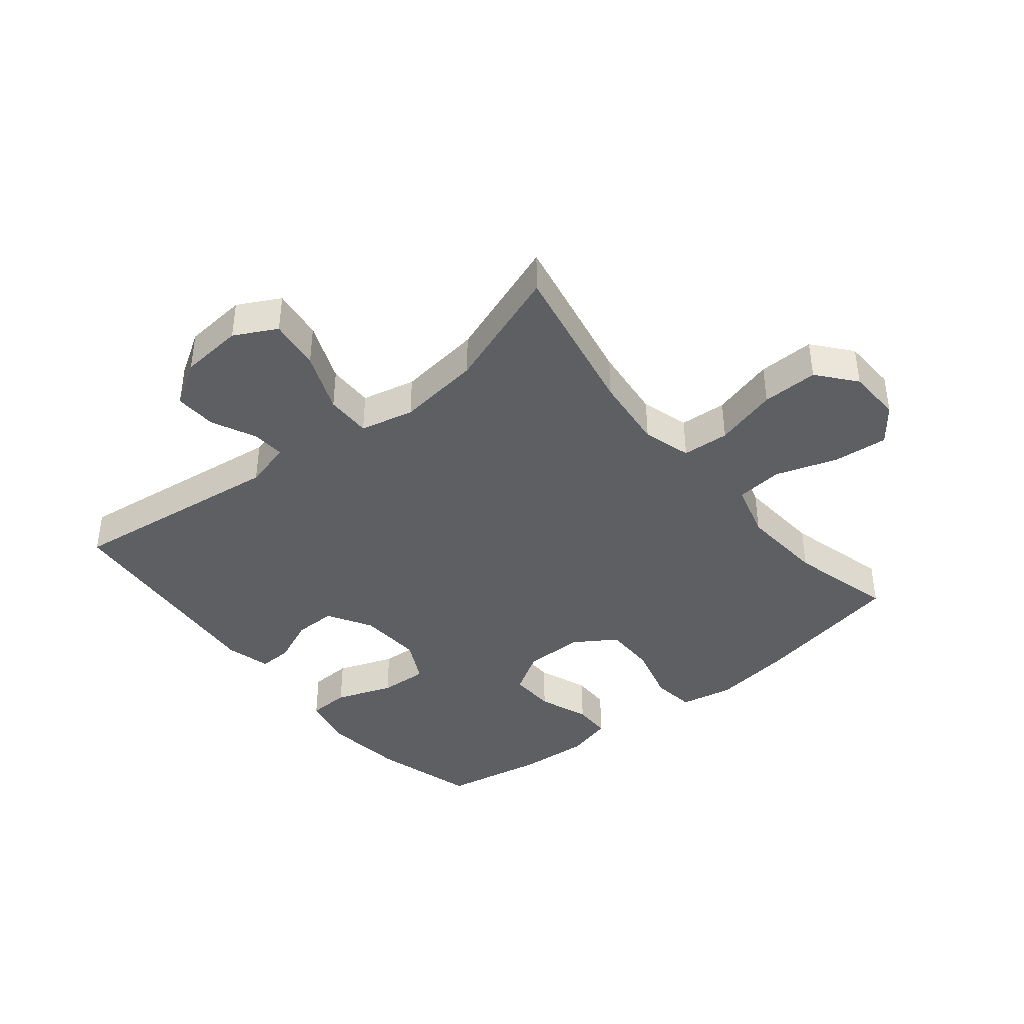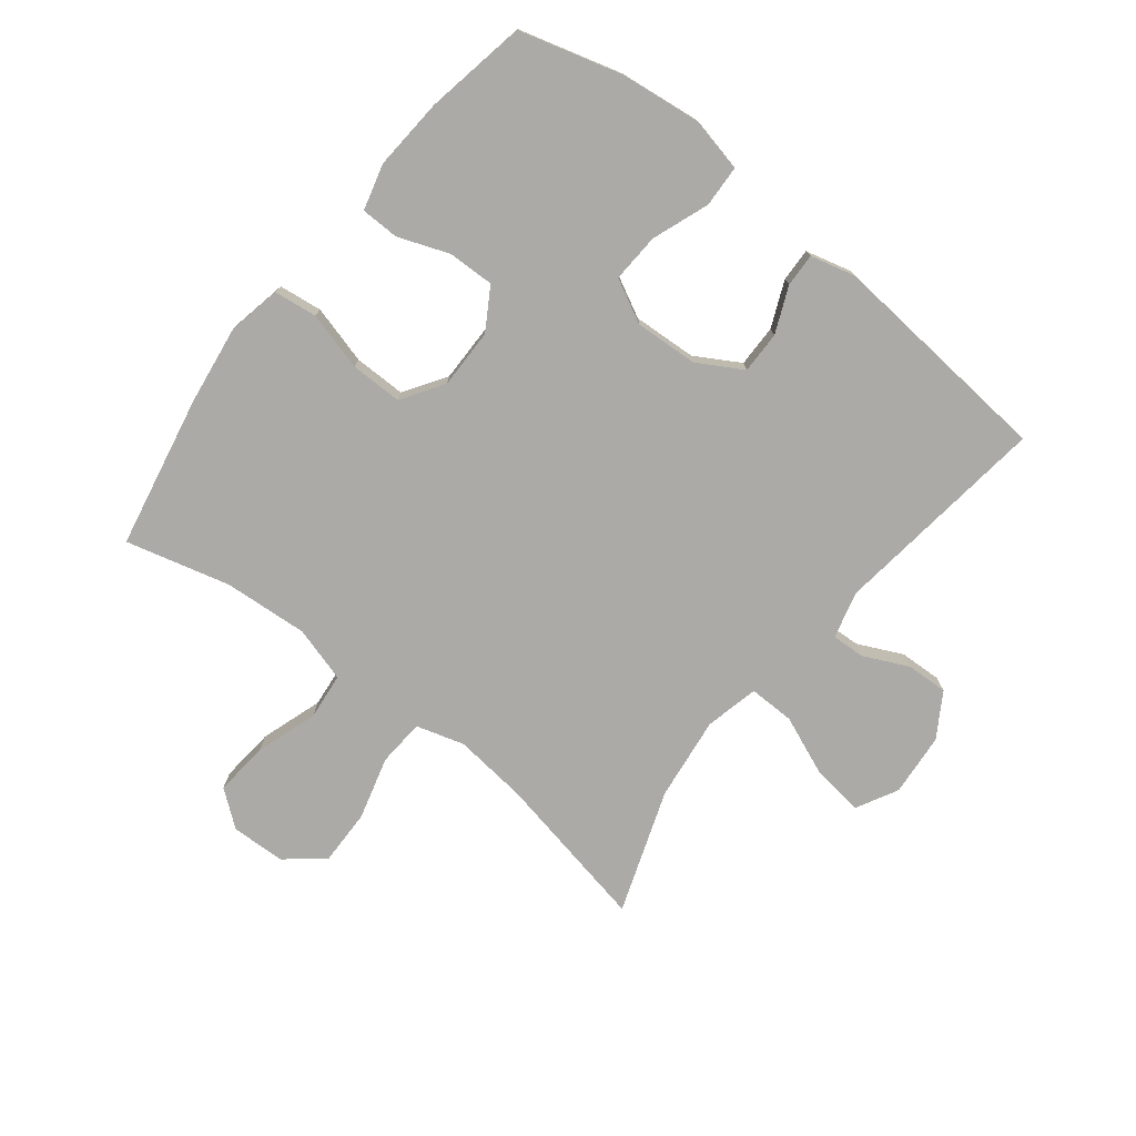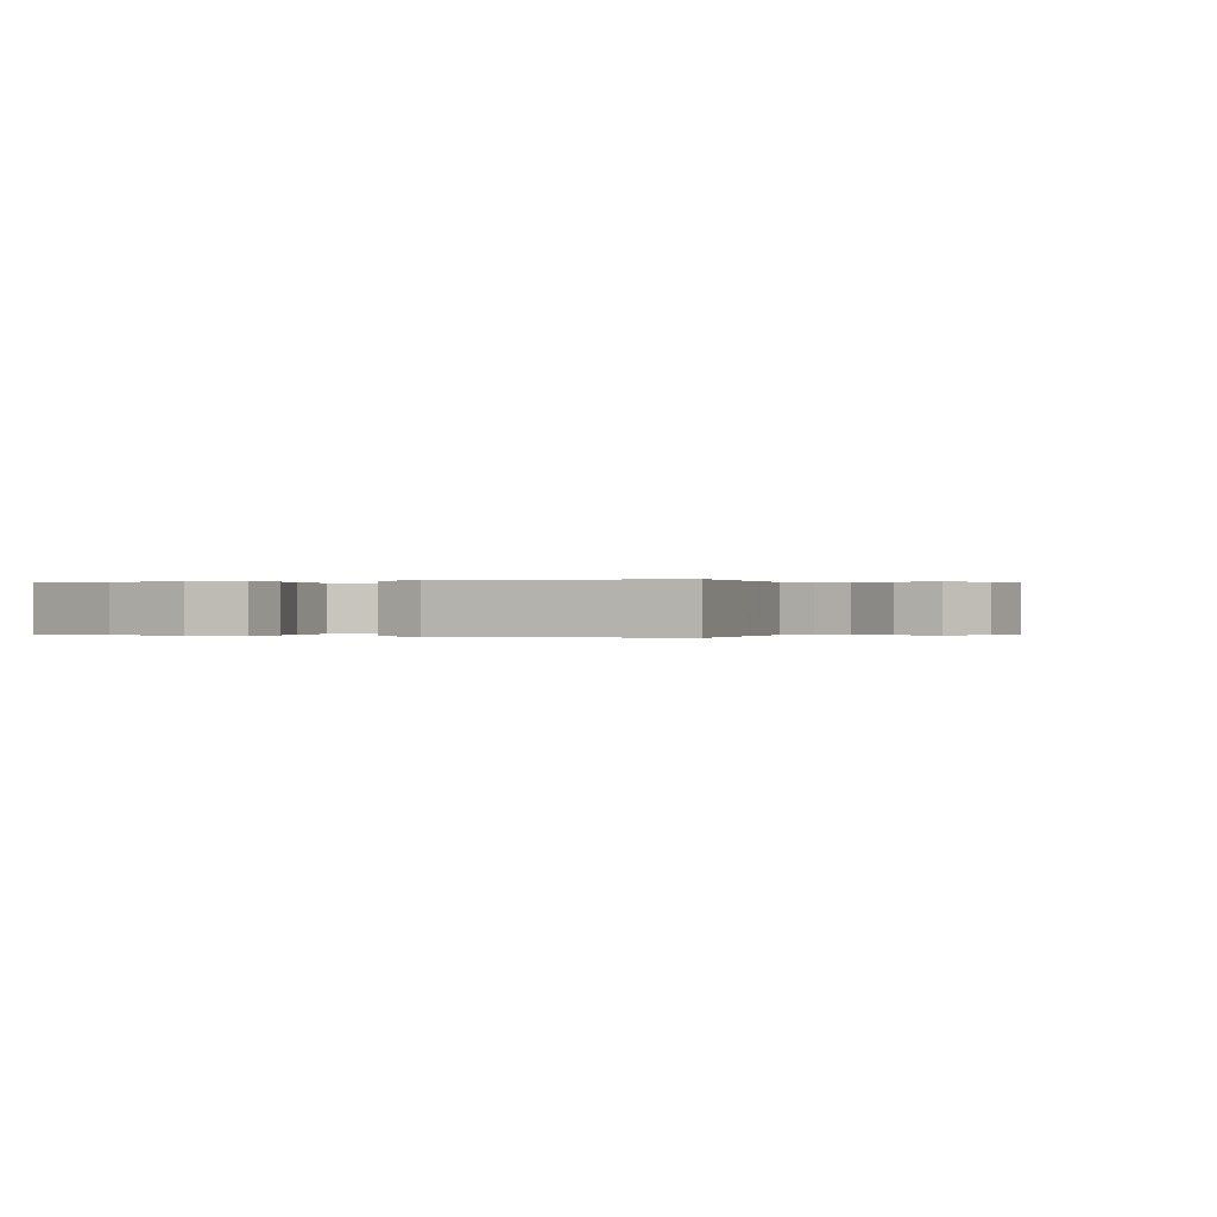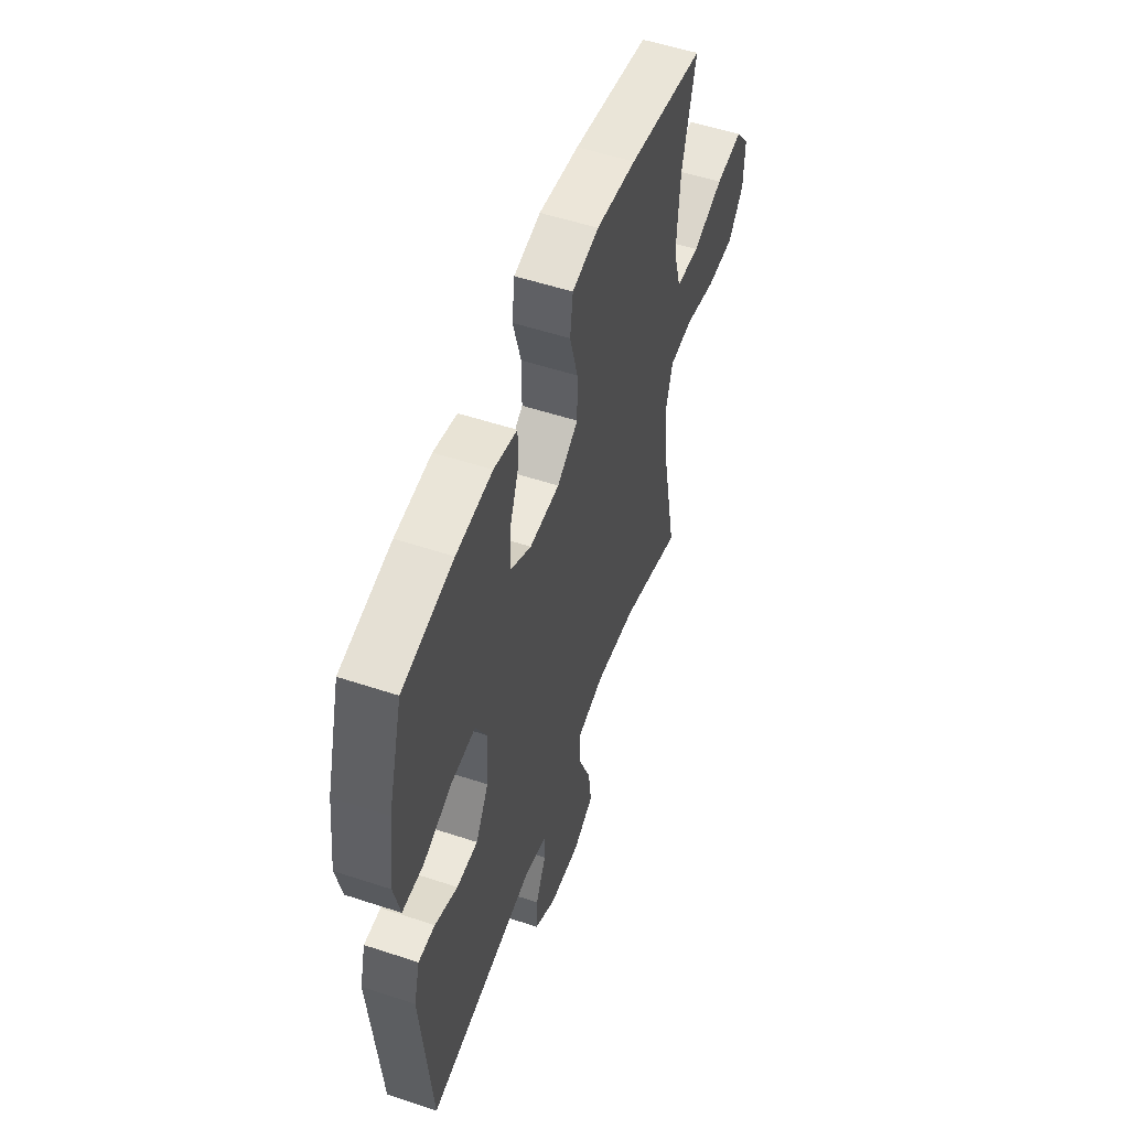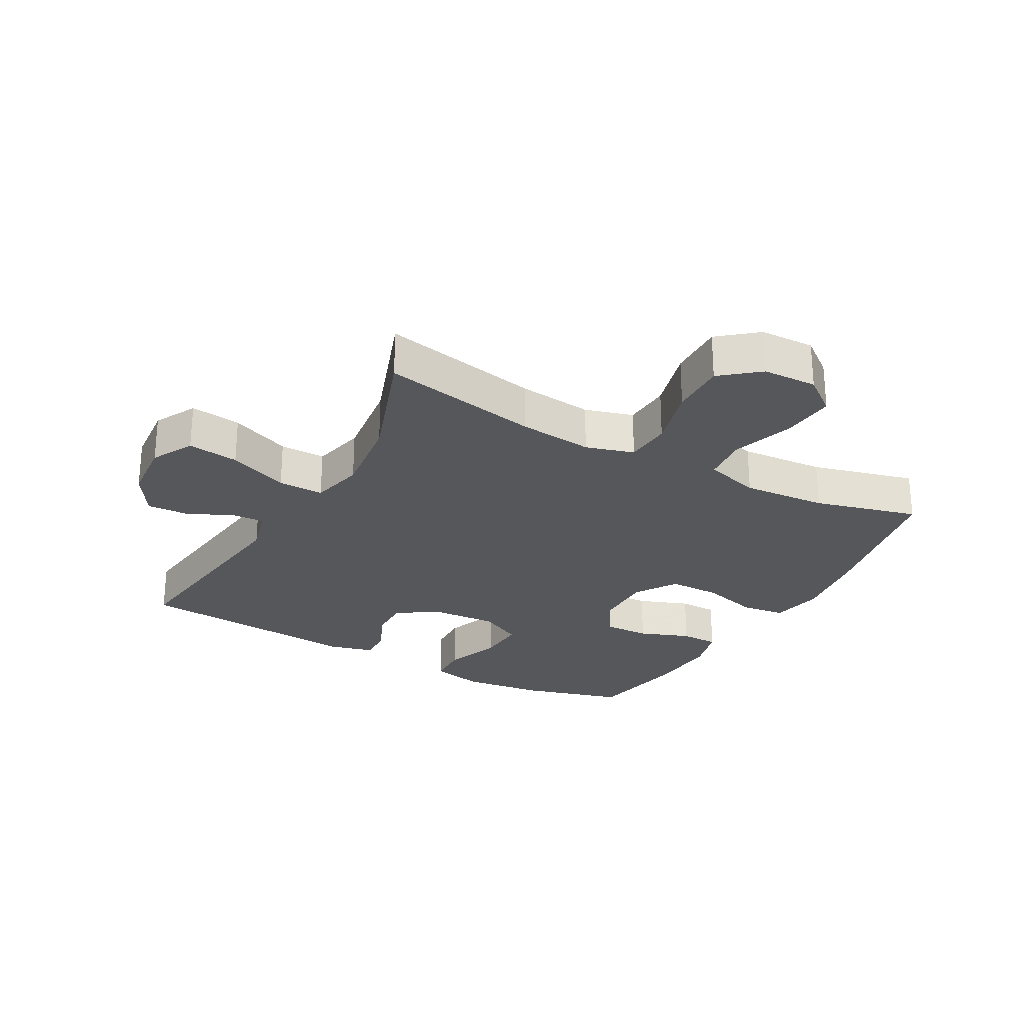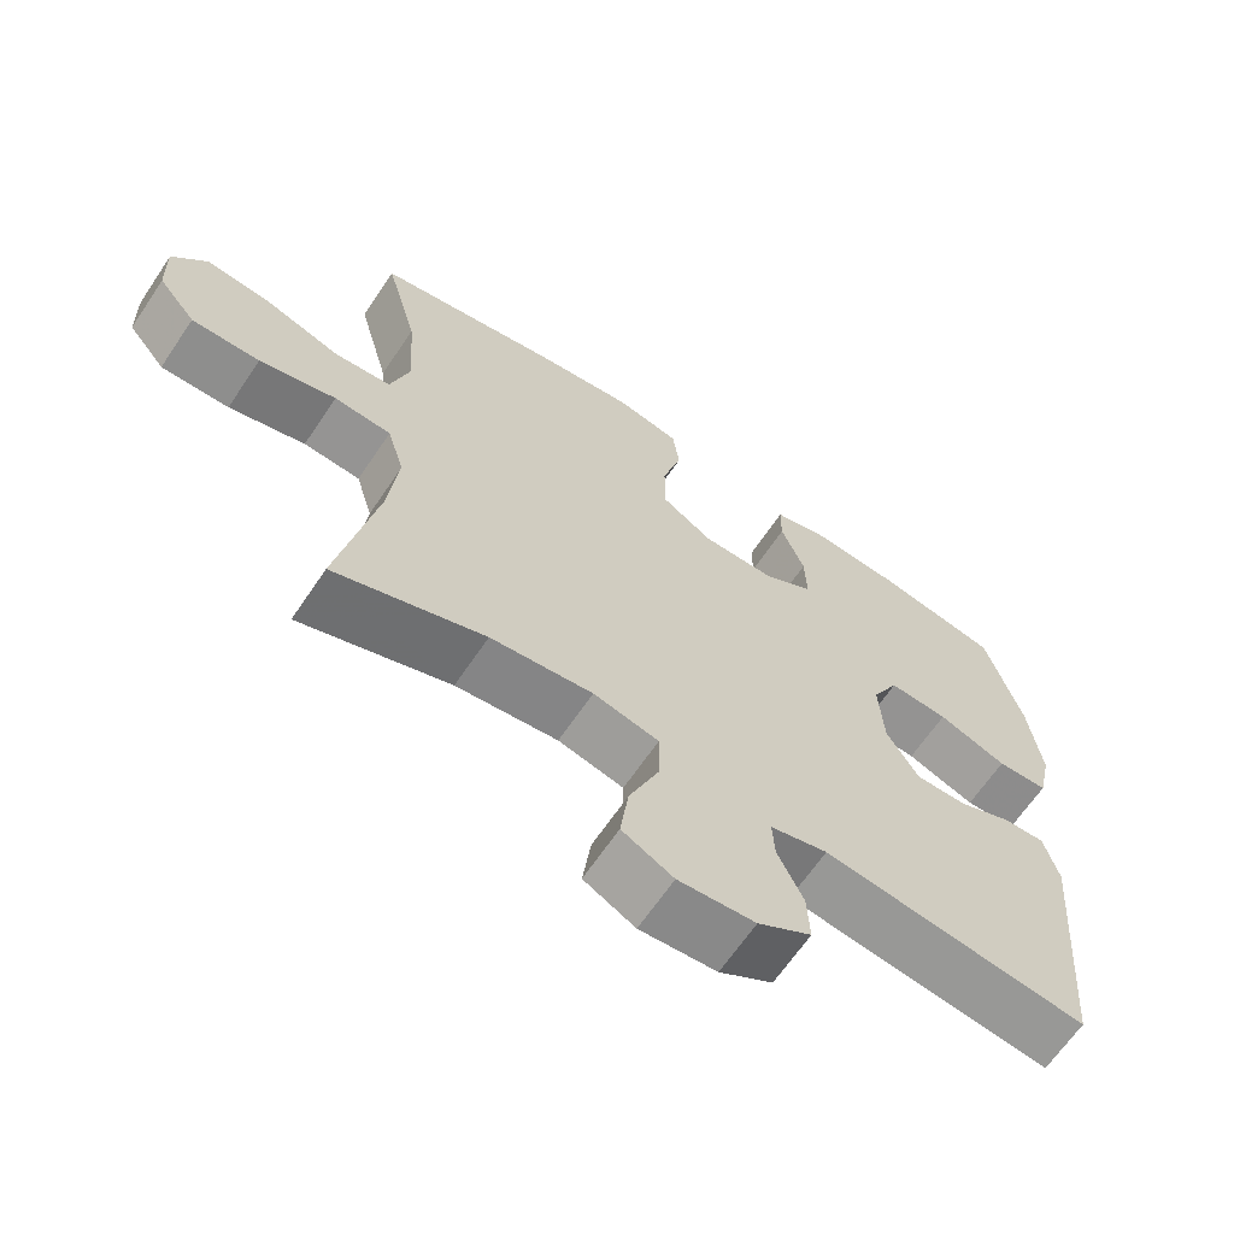
<metadata>
{"format":"obj","ext":"obj","renderer":"f3d","projection":"perspective","resolution":1024,"background":"white","views":[{"elev":-40.5,"azim":-141.0,"up":"+Y"},{"elev":-75.9,"azim":51.7,"up":"+Y"},{"elev":-0.0,"azim":116.1,"up":"+Y"},{"elev":54.0,"azim":109.4,"up":"+Z"},{"elev":-26.4,"azim":-119.0,"up":"+Y"},{"elev":-65.5,"azim":-34.0,"up":"+Z"}]}
</metadata>
<code>
v -0.5 0.07 0.5
v -0.253 0.07 0.549
v -0.124 0.07 0.567
v -0.038 0.07 0.55
v -0.029 0.07 0.48
v -0.055 0.07 0.385
v -0.055 0.07 0.301
v 0.013 0.07 0.257
v 0.11 0.07 0.258
v 0.177 0.07 0.299
v 0.175 0.07 0.374
v 0.144 0.07 0.456
v 0.145 0.07 0.518
v 0.22 0.07 0.538
v 0.336 0.07 0.53
v 0.5 0.07 0.5
v 0.547 0.07 0.334
v 0.563 0.07 0.202
v 0.544 0.07 0.116
v 0.476 0.07 0.113
v 0.384 0.07 0.147
v 0.305 0.07 0.151
v 0.269 0.07 0.081
v 0.275 0.07 -0.022
v 0.317 0.07 -0.094
v 0.385 0.07 -0.093
v 0.459 0.07 -0.061
v 0.513 0.07 -0.059
v 0.532 0.07 -0.132
v 0.5 0.07 -0.5
v 0.148 0.07 -0.456
v 0.072 0.07 -0.476
v 0.075 0.07 -0.53
v 0.109 0.07 -0.602
v 0.112 0.07 -0.67
v 0.041 0.07 -0.714
v -0.061 0.07 -0.723
v -0.129 0.07 -0.687
v -0.118 0.07 -0.604
v -0.078 0.07 -0.506
v -0.077 0.07 -0.432
v -0.164 0.07 -0.412
v -0.3 0.07 -0.429
v -0.5 0.07 -0.5
v -0.449 0.07 -0.242
v -0.436 0.07 -0.122
v -0.459 0.07 -0.044
v -0.535 0.07 -0.039
v -0.637 0.07 -0.067
v -0.728 0.07 -0.069
v -0.778 0.07 -0.008
v -0.781 0.07 0.08
v -0.736 0.07 0.138
v -0.648 0.07 0.13
v -0.548 0.07 0.097
v -0.472 0.07 0.105
v -0.446 0.07 0.195
v -0.456 0.07 0.332
v -0.5 0 0.5
v -0.253 0 0.549
v -0.124 0 0.567
v -0.038 0 0.55
v -0.029 0 0.48
v -0.055 0 0.385
v -0.055 0 0.301
v 0.013 0 0.257
v 0.11 0 0.258
v 0.177 0 0.299
v 0.175 0 0.374
v 0.144 0 0.456
v 0.145 0 0.518
v 0.22 0 0.538
v 0.336 0 0.53
v 0.5 0 0.5
v 0.547 0 0.334
v 0.563 0 0.202
v 0.544 0 0.116
v 0.476 0 0.113
v 0.384 0 0.147
v 0.305 0 0.151
v 0.269 0 0.081
v 0.275 0 -0.022
v 0.317 0 -0.094
v 0.385 0 -0.093
v 0.459 0 -0.061
v 0.513 0 -0.059
v 0.532 0 -0.132
v 0.5 0 -0.5
v 0.148 0 -0.456
v 0.072 0 -0.476
v 0.075 0 -0.53
v 0.109 0 -0.602
v 0.112 0 -0.67
v 0.041 0 -0.714
v -0.061 0 -0.723
v -0.129 0 -0.687
v -0.118 0 -0.604
v -0.078 0 -0.506
v -0.077 0 -0.432
v -0.164 0 -0.412
v -0.3 0 -0.429
v -0.5 0 -0.5
v -0.449 0 -0.242
v -0.436 0 -0.122
v -0.459 0 -0.044
v -0.535 0 -0.039
v -0.637 0 -0.067
v -0.728 0 -0.069
v -0.778 0 -0.008
v -0.781 0 0.08
v -0.736 0 0.138
v -0.648 0 0.13
v -0.548 0 0.097
v -0.472 0 0.105
v -0.446 0 0.195
v -0.456 0 0.332
f 53 54 55
f 52 53 55
f 51 52 55
f 50 51 55
f 49 50 55
f 48 49 55
f 47 48 55 56
f 46 47 56 57
f 43 44 45
f 42 43 45 46
f 41 42 46 57
f 38 39 40
f 37 38 40
f 36 37 40
f 35 36 40
f 34 35 40
f 33 34 40
f 32 33 40 41
f 41 57 58
f 32 41 58
f 31 32 58
f 29 30 31
f 28 29 31
f 27 28 31
f 26 27 31
f 19 20 21
f 18 19 21
f 17 18 21
f 16 17 21
f 15 16 21
f 14 15 21
f 13 14 21
f 12 13 21
f 11 12 21
f 10 11 21 22
f 9 10 22 23
f 4 5 6
f 3 4 6
f 2 3 6
f 1 2 6
f 58 1 6
f 58 6 7
f 31 58 7 8
f 25 26 31
f 31 8 9
f 25 31 9
f 24 25 9
f 9 23 24
f 113 112 111
f 113 111 110
f 113 110 109
f 113 109 108
f 113 108 107
f 113 107 106
f 114 113 106 105
f 115 114 105 104
f 103 102 101
f 104 103 101 100
f 115 104 100 99
f 98 97 96
f 98 96 95
f 98 95 94
f 98 94 93
f 98 93 92
f 98 92 91
f 99 98 91 90
f 116 115 99
f 116 99 90
f 116 90 89
f 89 88 87
f 89 87 86
f 89 86 85
f 89 85 84
f 79 78 77
f 79 77 76
f 79 76 75
f 79 75 74
f 79 74 73
f 79 73 72
f 79 72 71
f 79 71 70
f 79 70 69
f 80 79 69 68
f 81 80 68 67
f 64 63 62
f 64 62 61
f 64 61 60
f 64 60 59
f 64 59 116
f 65 64 116
f 66 65 116 89
f 89 84 83
f 67 66 89
f 67 89 83
f 67 83 82
f 82 81 67
f 1 59 60 2
f 2 60 61 3
f 3 61 62 4
f 4 62 63 5
f 5 63 64 6
f 6 64 65 7
f 7 65 66 8
f 8 66 67 9
f 9 67 68 10
f 10 68 69 11
f 11 69 70 12
f 12 70 71 13
f 13 71 72 14
f 14 72 73 15
f 15 73 74 16
f 16 74 75 17
f 17 75 76 18
f 18 76 77 19
f 19 77 78 20
f 20 78 79 21
f 21 79 80 22
f 22 80 81 23
f 23 81 82 24
f 24 82 83 25
f 25 83 84 26
f 26 84 85 27
f 27 85 86 28
f 28 86 87 29
f 29 87 88 30
f 30 88 89 31
f 31 89 90 32
f 32 90 91 33
f 33 91 92 34
f 34 92 93 35
f 35 93 94 36
f 36 94 95 37
f 37 95 96 38
f 38 96 97 39
f 39 97 98 40
f 40 98 99 41
f 41 99 100 42
f 42 100 101 43
f 43 101 102 44
f 44 102 103 45
f 45 103 104 46
f 46 104 105 47
f 47 105 106 48
f 48 106 107 49
f 49 107 108 50
f 50 108 109 51
f 51 109 110 52
f 52 110 111 53
f 53 111 112 54
f 54 112 113 55
f 55 113 114 56
f 56 114 115 57
f 57 115 116 58
f 58 116 59 1

</code>
